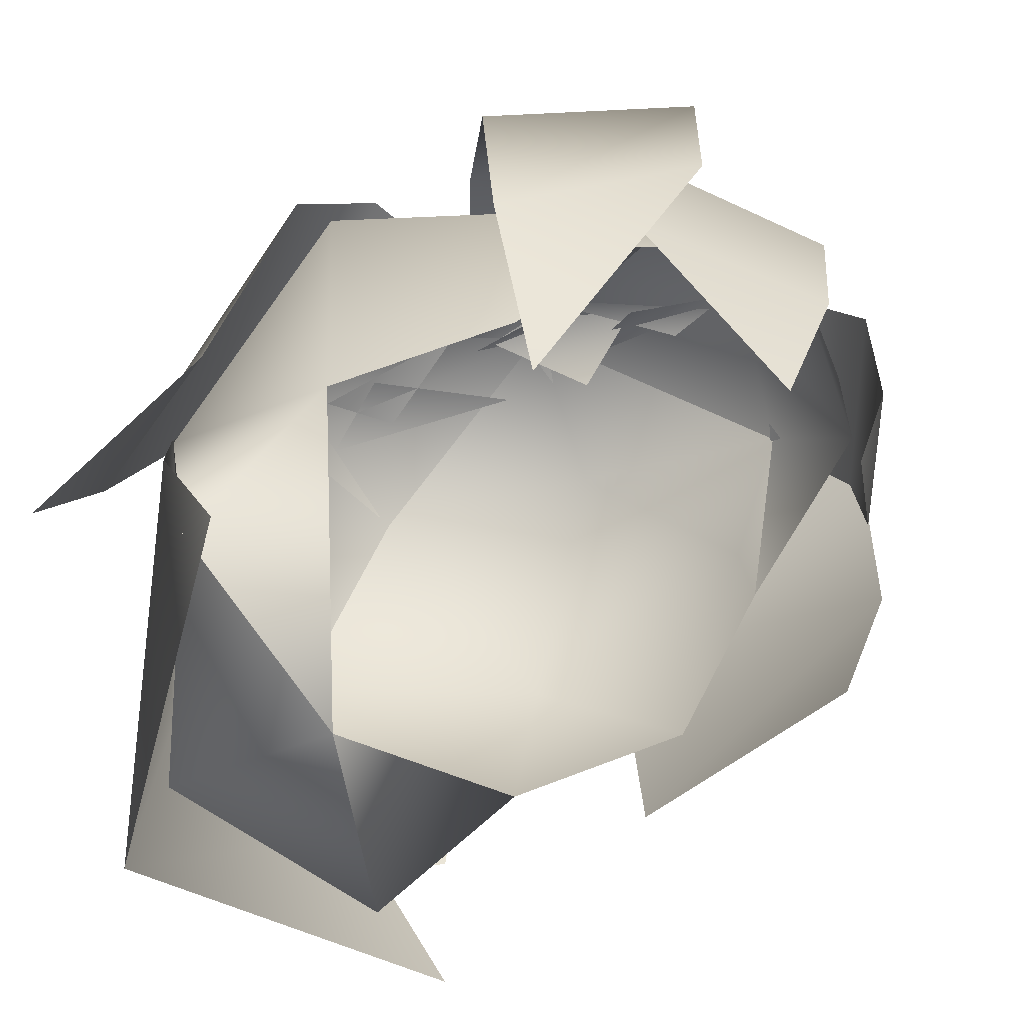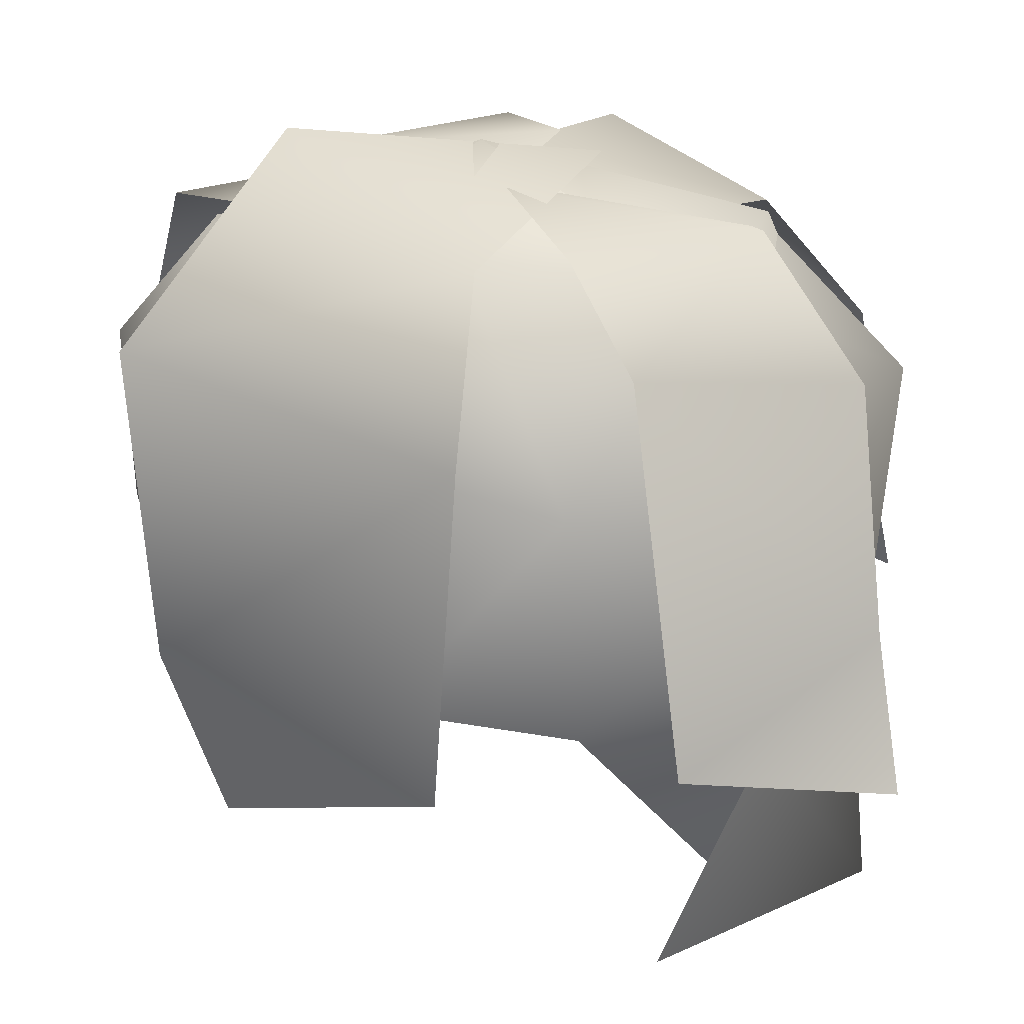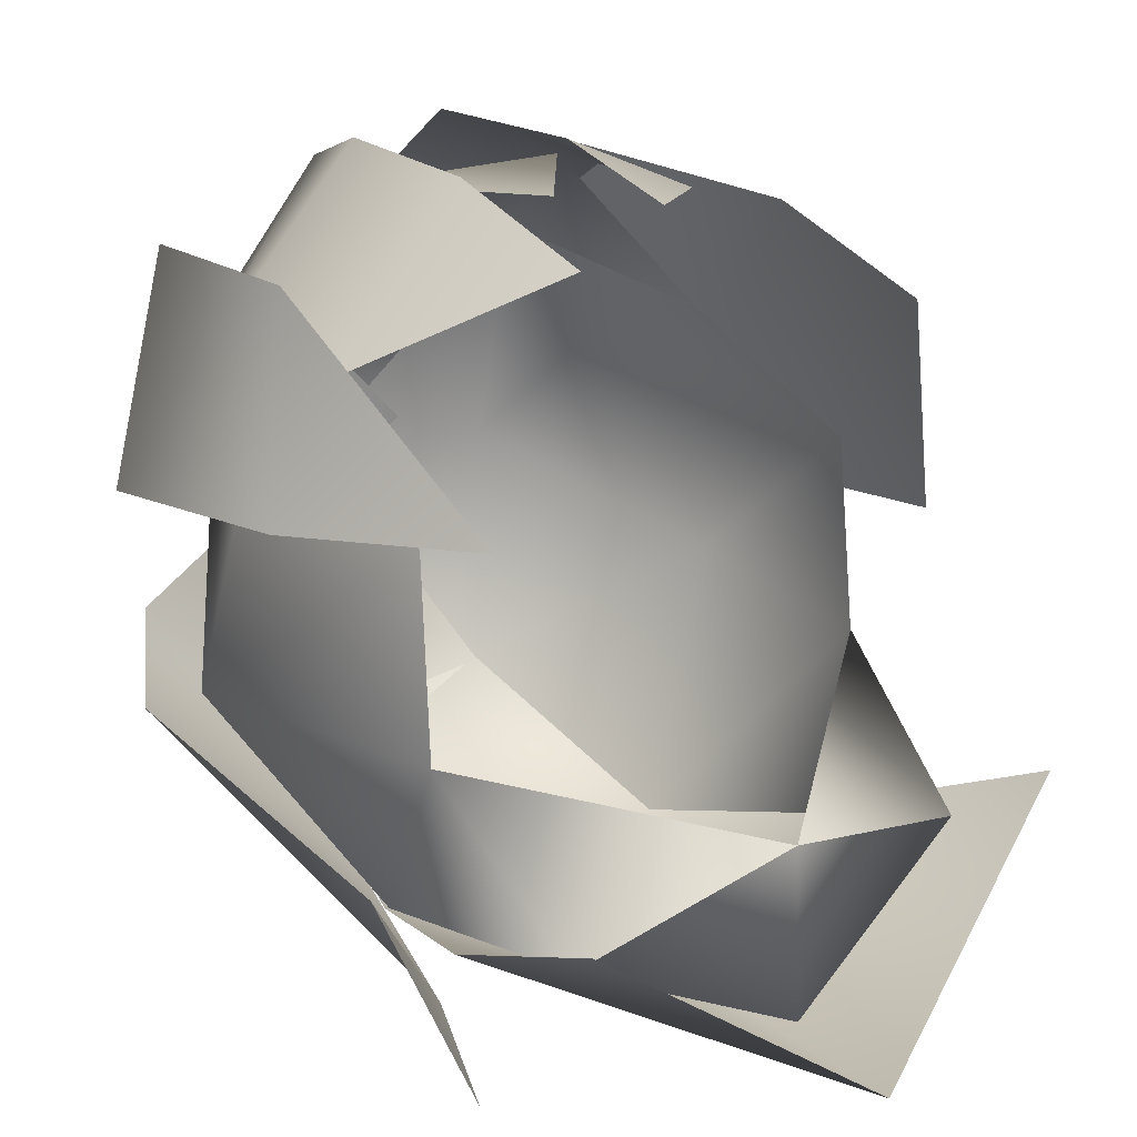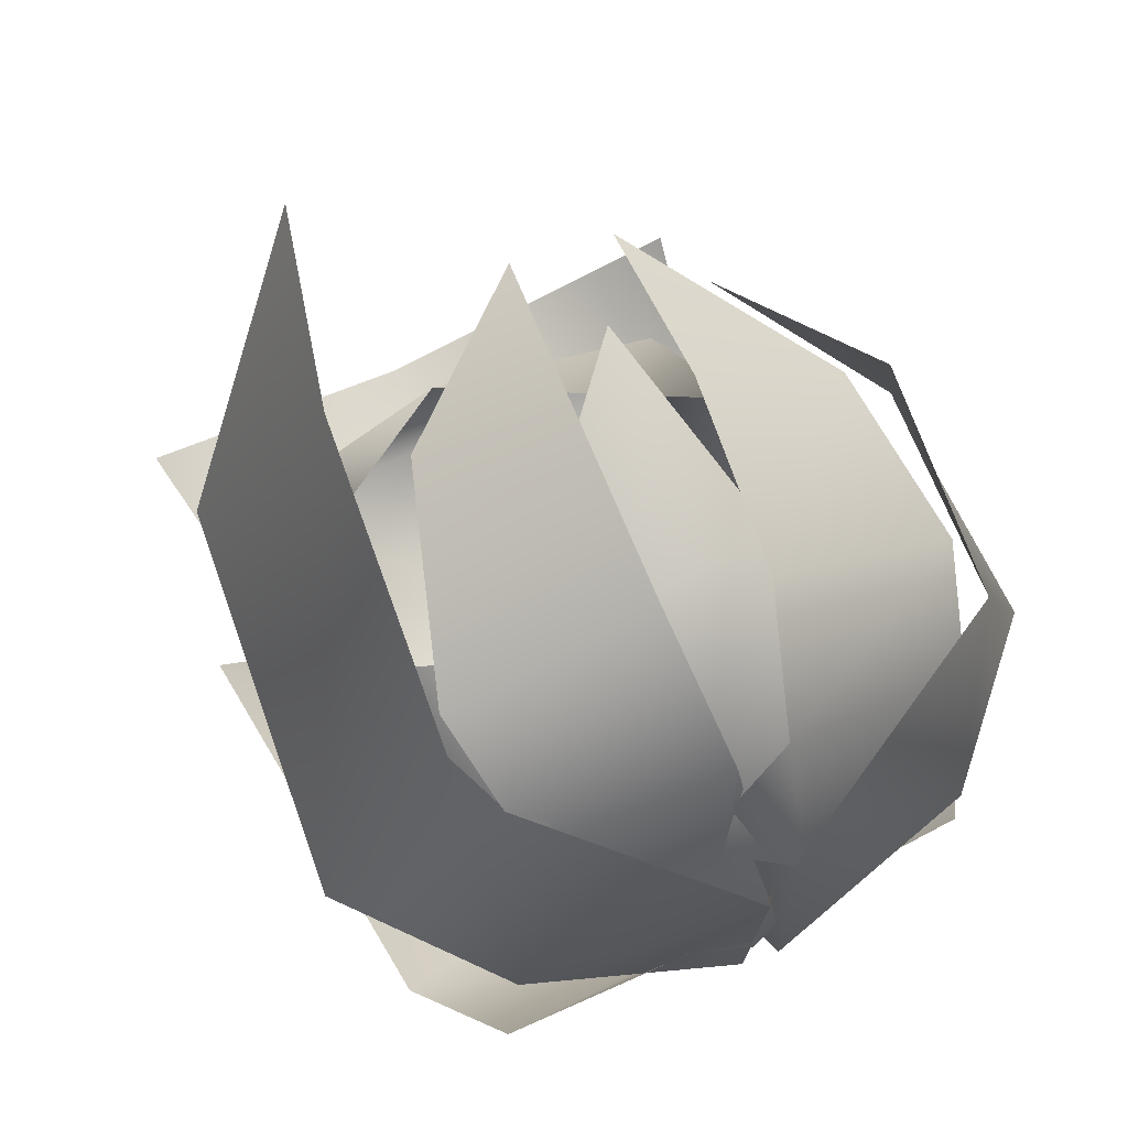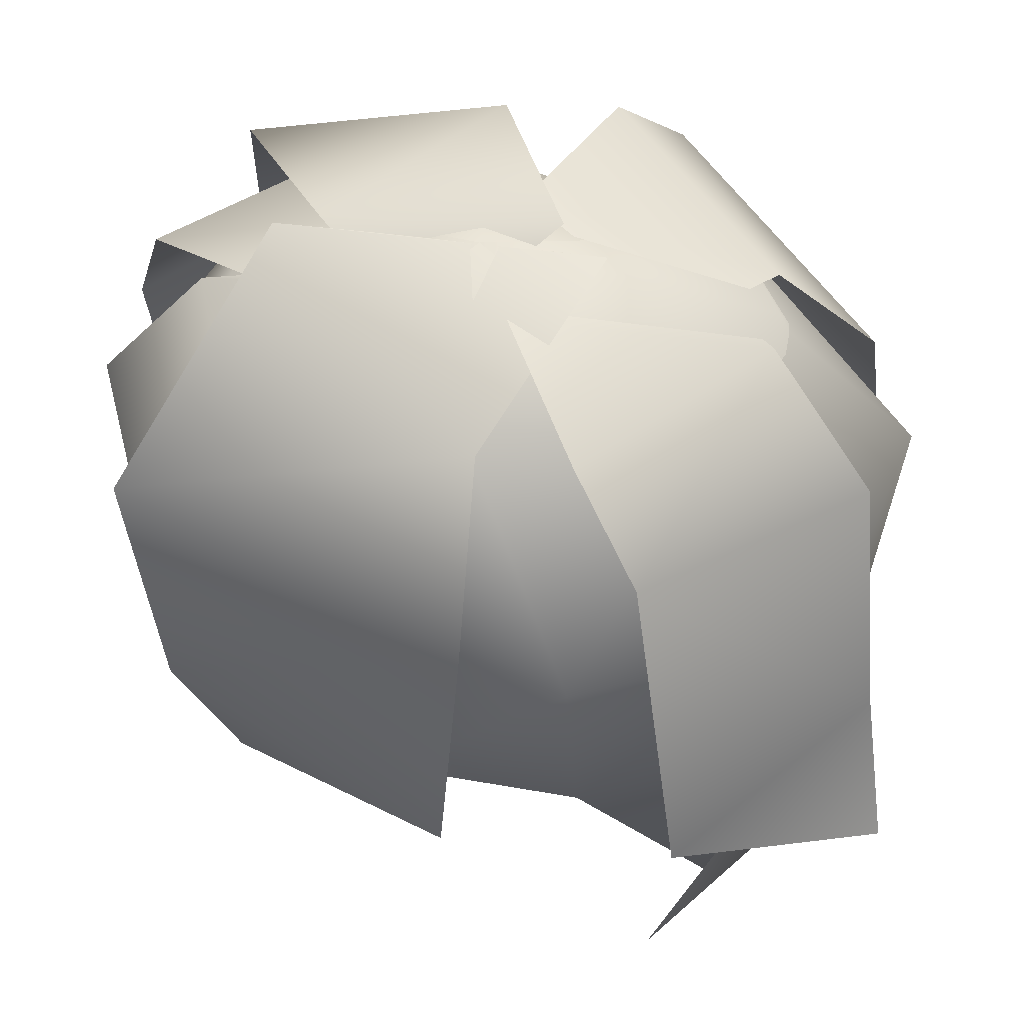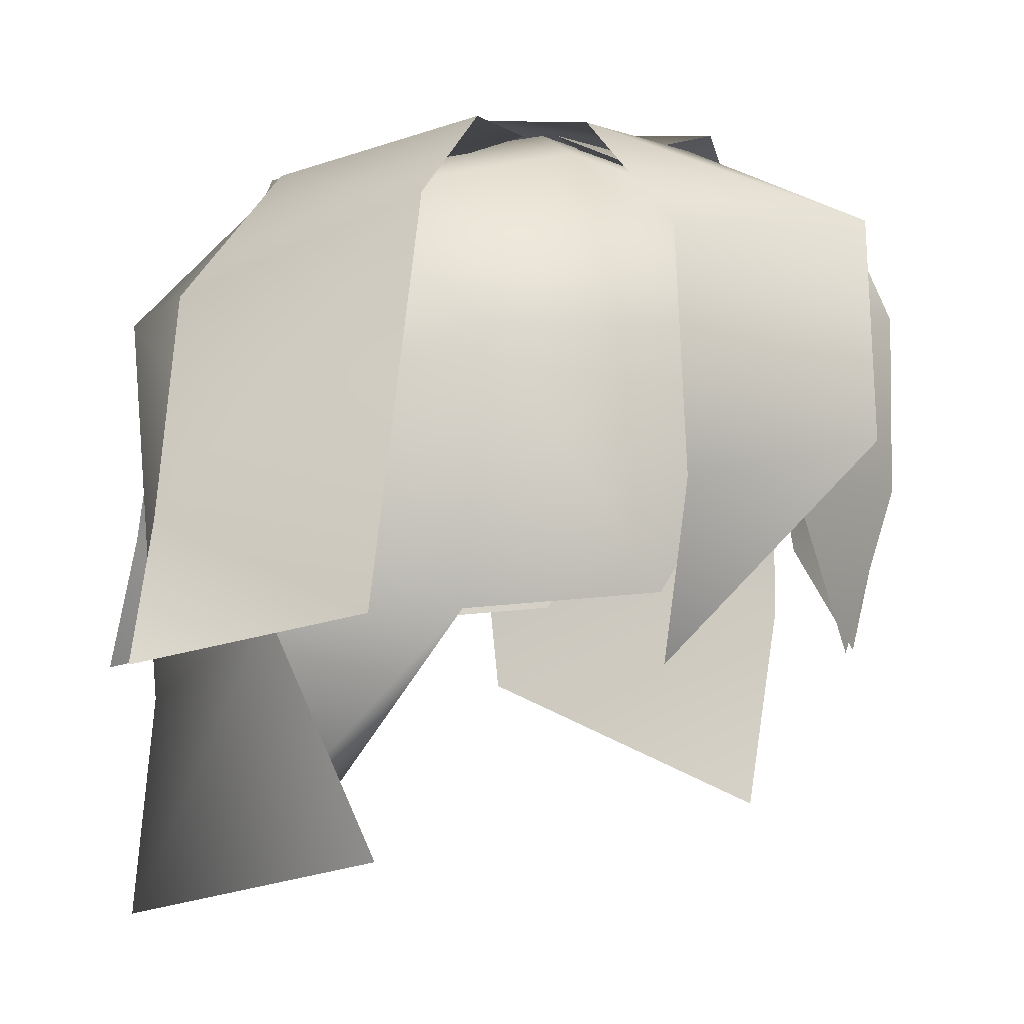
<metadata>
{"format":"obj","ext":"obj","renderer":"f3d","projection":"perspective","resolution":1024,"background":"white","views":[{"elev":-59.2,"azim":-70.0,"up":"+Y"},{"elev":25.7,"azim":96.8,"up":"+Y"},{"elev":18.6,"azim":-41.7,"up":"+Z"},{"elev":70.8,"azim":154.2,"up":"+Z"},{"elev":51.6,"azim":96.4,"up":"+Y"},{"elev":-3.9,"azim":-101.2,"up":"+Y"}]}
</metadata>
<code>
g
v  -0.0936 0.3707 0.4403
v  0.1459 0.6361 0.4221
v  -0.1456 0.636 0.4221
v  0.0003 0.8187 0.3303
v  -0.1883 0.7773 0.3126
v  0.0005 0.9316 0.0295
v  -0.2711 0.5285 0.2403
v  0.189 0.7738 0.3111
v  0.2711 0.5285 0.2378
v  0.0012 0.0771 -0.4399
v  -0.2915 0.1186 -0.2975
v  0.0008 0.3003 -0.4411
v  -0.2063 0.5325 -0.3999
v  0.0004 0.5107 -0.4642
v  -0.157 0.8134 -0.2538
v  0.0007 0.8559 -0.3111
v  0.1582 0.8124 -0.257
v  0.207 0.5326 -0.3959
v  0.0009 0.085 -0.2321
v  0.2942 0.1188 -0.2941
g objg_plAhai00_1
f -20 -19 -18
f -19 -17 -18
f -18 -17 -16
f -17 -15 -16
f -14 -18 -16
f -15 -17 -13
f -17 -19 -13
f -13 -19 -12
f -11 -10 -9
f -10 -8 -9
f -9 -8 -7
f -6 -15 -5
f -15 -4 -5
f -5 -4 -3
f -10 -11 -2
f -2 -11 -1
f -11 -9 -1
f -1 -9 -3
f -9 -7 -3
f -3 -7 -5
f -7 -8 -5
f -5 -8 -6
g
v  0.2942 0.1188 -0.2941
v  0.3198 0.3079 -0.1225
v  0.0009 0.085 -0.2321
v  -0.157 0.8134 -0.2538
v  -0.2074 0.86 0.0307
v  0.0005 0.9316 0.0295
v  -0.1883 0.7773 0.3126
v  0.189 0.7738 0.3111
v  0.2779 0.6495 0.2221
v  0.2086 0.8577 0.0284
v  0.3869 0.6236 -0.1112
v  0.1582 0.8124 -0.257
v  0.207 0.5326 -0.3959
v  -0.2739 0.6494 0.2221
v  -0.3904 0.6235 -0.1112
v  -0.2063 0.5325 -0.3999
v  -0.3202 0.3078 -0.1237
v  -0.2915 0.1186 -0.2975
v  -0.3142 0.328 0.1099
v  -0.2711 0.5285 0.2403
v  0.3142 0.328 0.1099
v  0.2711 0.5285 0.2378
g objg_plAhai00_2
f -22 -21 -20
f -19 -18 -17
f -18 -16 -17
f -15 -14 -13
f -14 -12 -13
f -13 -12 -11
f -12 -10 -11
f -16 -18 -9
f -9 -18 -8
f -18 -19 -8
f -8 -19 -7
f -20 -6 -5
f -5 -6 -7
f -7 -6 -8
f -6 -4 -8
f -8 -4 -9
f -4 -3 -9
f -9 -3 -16
f -22 -10 -21
f -10 -12 -21
f -21 -12 -2
f -12 -14 -2
f -2 -14 -1
f -14 -15 -1
f -11 -17 -13
f -17 -15 -13
g
v  -0.2881 0.2447 0.1206
v  -0.3513 0.5051 0.3613
v  -0.4103 0.4546 0.1165
v  -0.322 0.7693 0.3593
v  -0.4147 0.7375 0.1008
v  -0.2803 0.8817 0.0313
v  0.036 0.8071 0.0889
v  -0.0357 0.935 -0.0608
v  -0.0477 0.9046 0.2187
v  0.1312 0.061 0.3492
v  0.342 0.2181 0.0447
v  0.1969 0.32 0.4068
v  0.3915 0.6753 0.0082
v  0.2415 0.7394 0.4163
v  0.2436 0.8544 0.0058
v  0.0012 0.9373 0.2621
v  -0.0011 0.9221 -0.1135
v  -0.0526 0.8774 0.0463
v  -0.1549 0.2596 0.3875
v  -0.1441 0.4622 0.454
v  -0.3332 0.4597 0.264
v  -0.1152 0.684 0.4645
v  -0.3531 0.669 0.2408
v  -0.0626 0.8295 0.4193
v  -0.3106 0.7908 0.1836
v  -0.0757 0.9117 0.0375
v  0.0201 0.8374 0.2259
v  0.3464 0.7738 -0.1797
v  0.3866 0.2997 -0.2439
v  0.2078 0.4099 -0.4666
v  0.2898 0.2436 -0.4971
v  0.046 0.8473 -0.307
v  -0.0468 0.8547 -0.2004
v  0.0837 0.9012 -0.0099
v  0.1058 0.6837 -0.4334
v  0.2706 0.8806 -0.1022
v  -0.3692 0.7738 -0.1797
v  -0.2306 0.4099 -0.4666
v  -0.4094 0.2997 -0.2439
v  -0.3126 0.2436 -0.4971
v  -0.1066 0.9012 -0.0099
v  0.0239 0.8547 -0.2004
v  -0.0689 0.8473 -0.307
v  -0.1287 0.6837 -0.4334
v  -0.2934 0.8806 -0.1022
v  0.0528 0.9117 0.0618
v  -0.0357 0.8374 0.179
v  -0.017 0.819 0.3574
v  0.1936 0.7908 0.2917
v  0.2249 0.652 0.3982
v  -0.002 0.6678 0.4863
v  0.1391 0.4023 0.4157
v  -0.0167 0.4356 0.4836
v  -0.0345 0.2652 0.4385
g objg_plAhai00_3
f -54 -53 -52
f -53 -51 -52
f -52 -51 -50
f -51 -49 -50
f -48 -47 -46
f -47 -49 -46
f -46 -49 -51
f -45 -44 -43
f -44 -42 -43
f -43 -42 -41
f -42 -40 -41
f -41 -40 -39
f -40 -38 -39
f -39 -38 -37
f -36 -35 -34
f -35 -33 -34
f -34 -33 -32
f -33 -31 -32
f -32 -31 -30
f -31 -29 -30
f -31 -28 -29
f -27 -26 -25
f -26 -24 -25
f -23 -22 -21
f -25 -20 -27
f -20 -23 -27
f -27 -23 -19
f -23 -21 -19
f -18 -17 -16
f -17 -15 -16
f -14 -13 -12
f -17 -18 -11
f -11 -18 -12
f -18 -10 -12
f -12 -10 -14
f -9 -8 -7
f -9 -7 -6
f -6 -7 -5
f -7 -4 -5
f -5 -4 -3
f -4 -2 -3
f -3 -2 -1
g
v  0.3511 0.0251 -0.2238
v  0.0009 -0.0585 -0.4767
v  0.3009 0.299 -0.3376
v  0.0006 0.2034 -0.4508
v  0.2025 0.5466 -0.4026
v  0.0004 0.6652 -0.4817
v  0.1582 0.8094 -0.2601
v  0.0007 0.8528 -0.2996
v  -0.3487 0.0256 -0.2271
v  -0.2992 0.2995 -0.3413
v  -0.2017 0.5472 -0.4066
v  -0.157 0.8098 -0.2568
g objg_plAhai00_4
f -12 -11 -10
f -11 -9 -10
f -10 -9 -8
f -9 -7 -8
f -8 -7 -6
f -7 -5 -6
f -4 -3 -11
f -11 -3 -9
f -3 -2 -9
f -9 -2 -7
f -2 -1 -7
f -7 -1 -5
g

</code>
